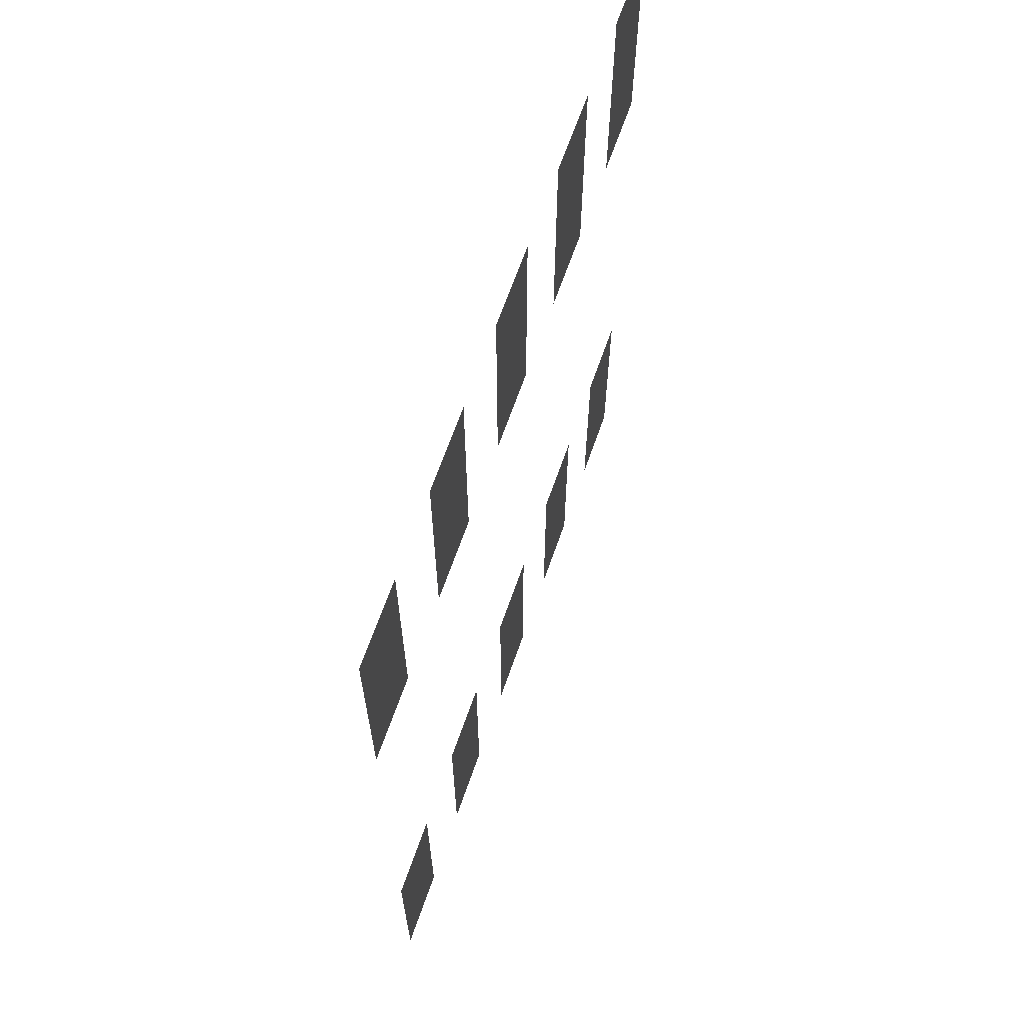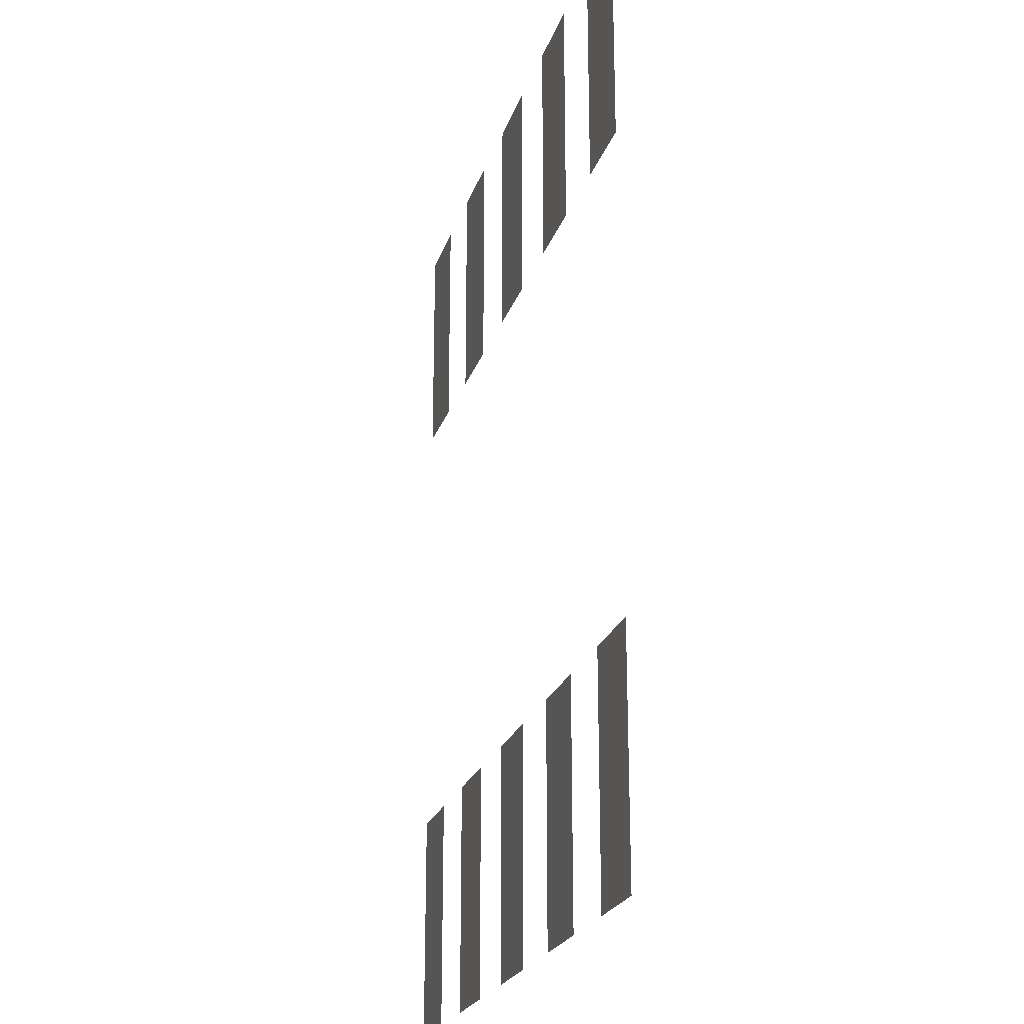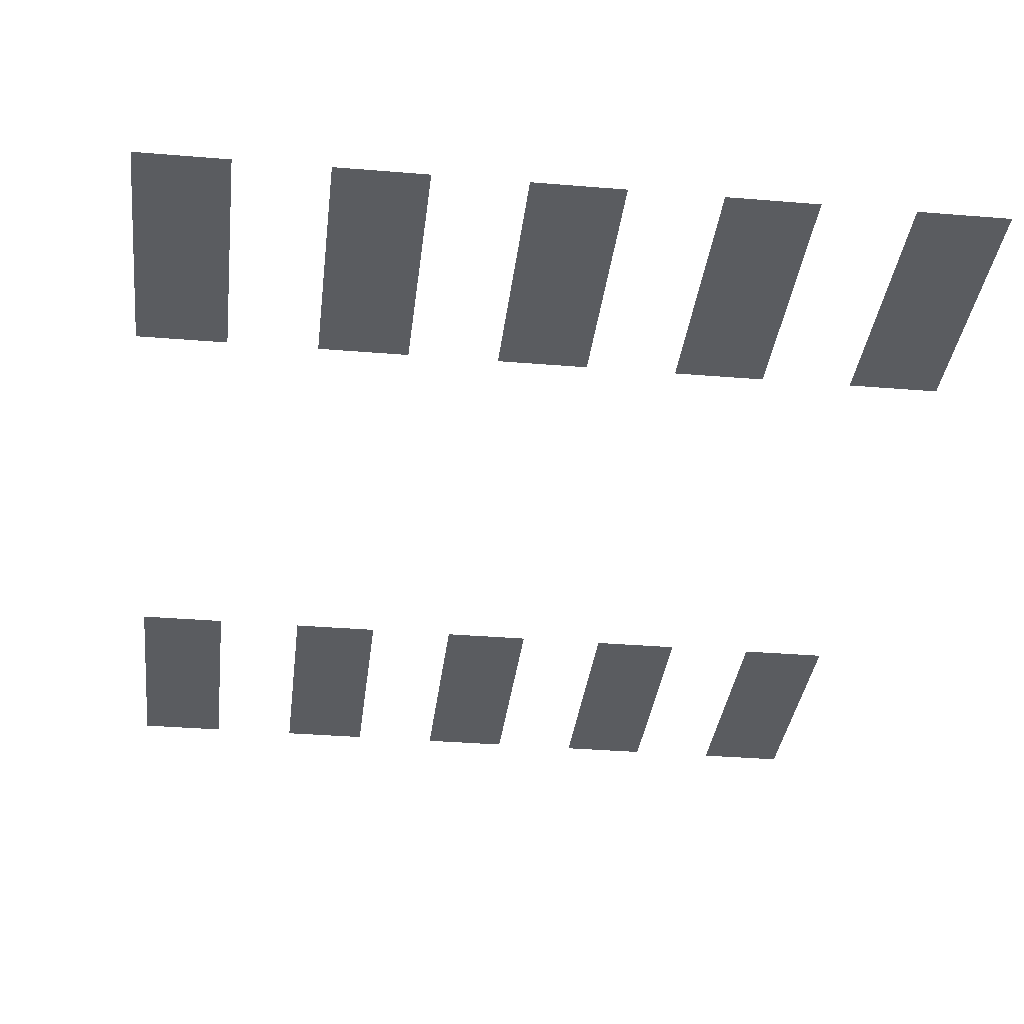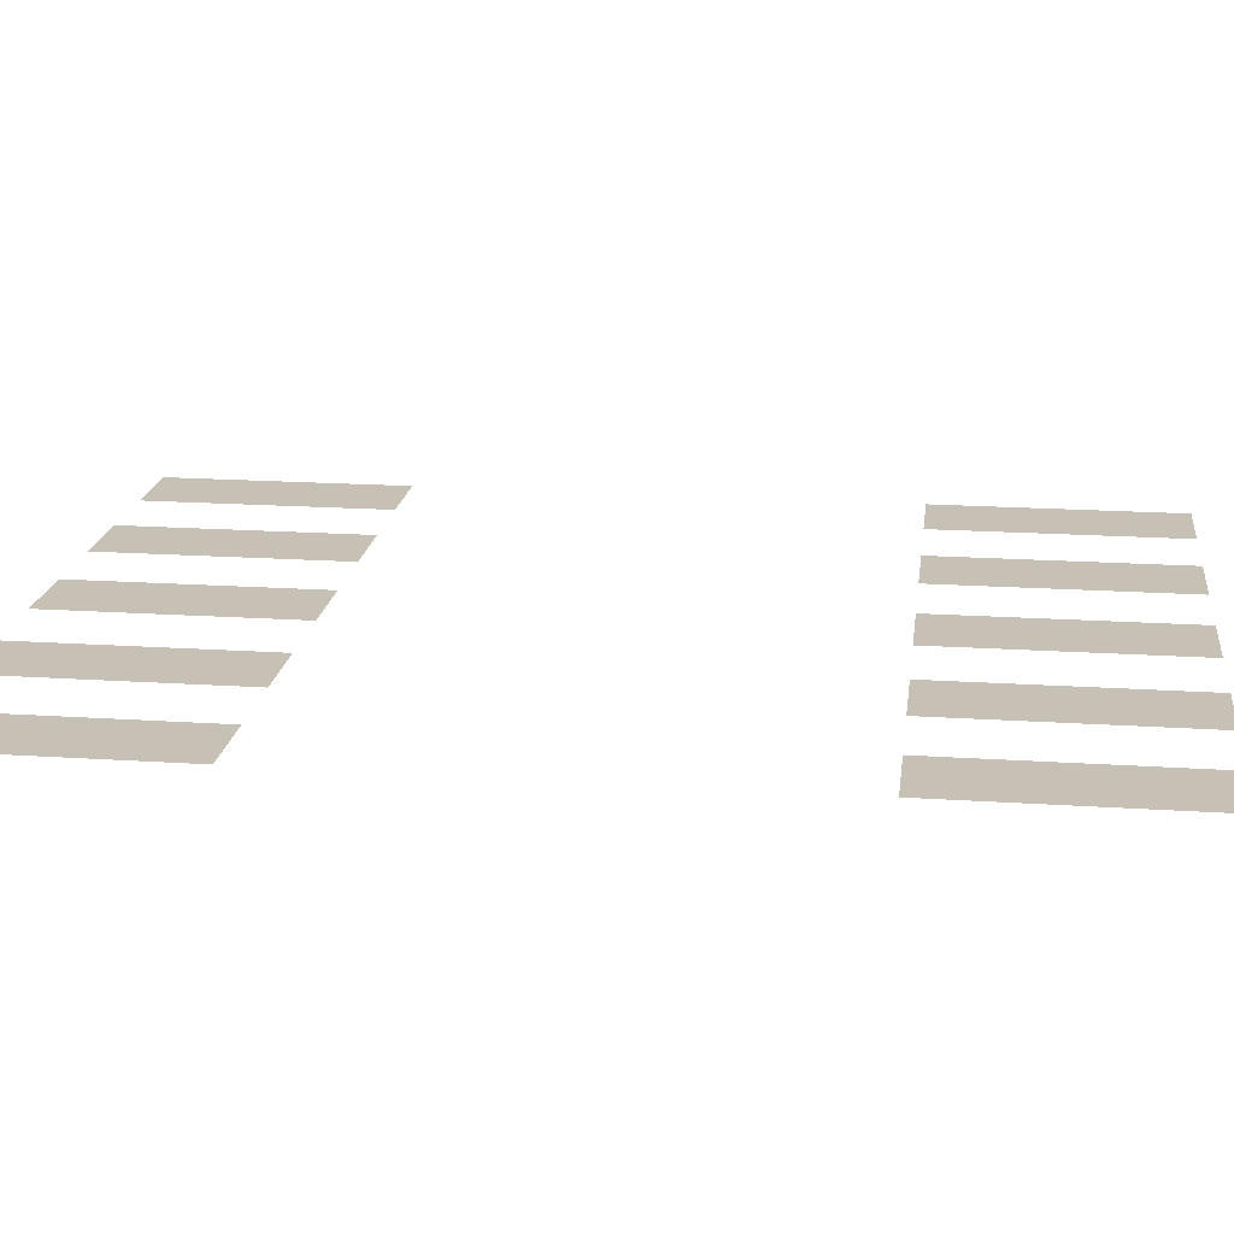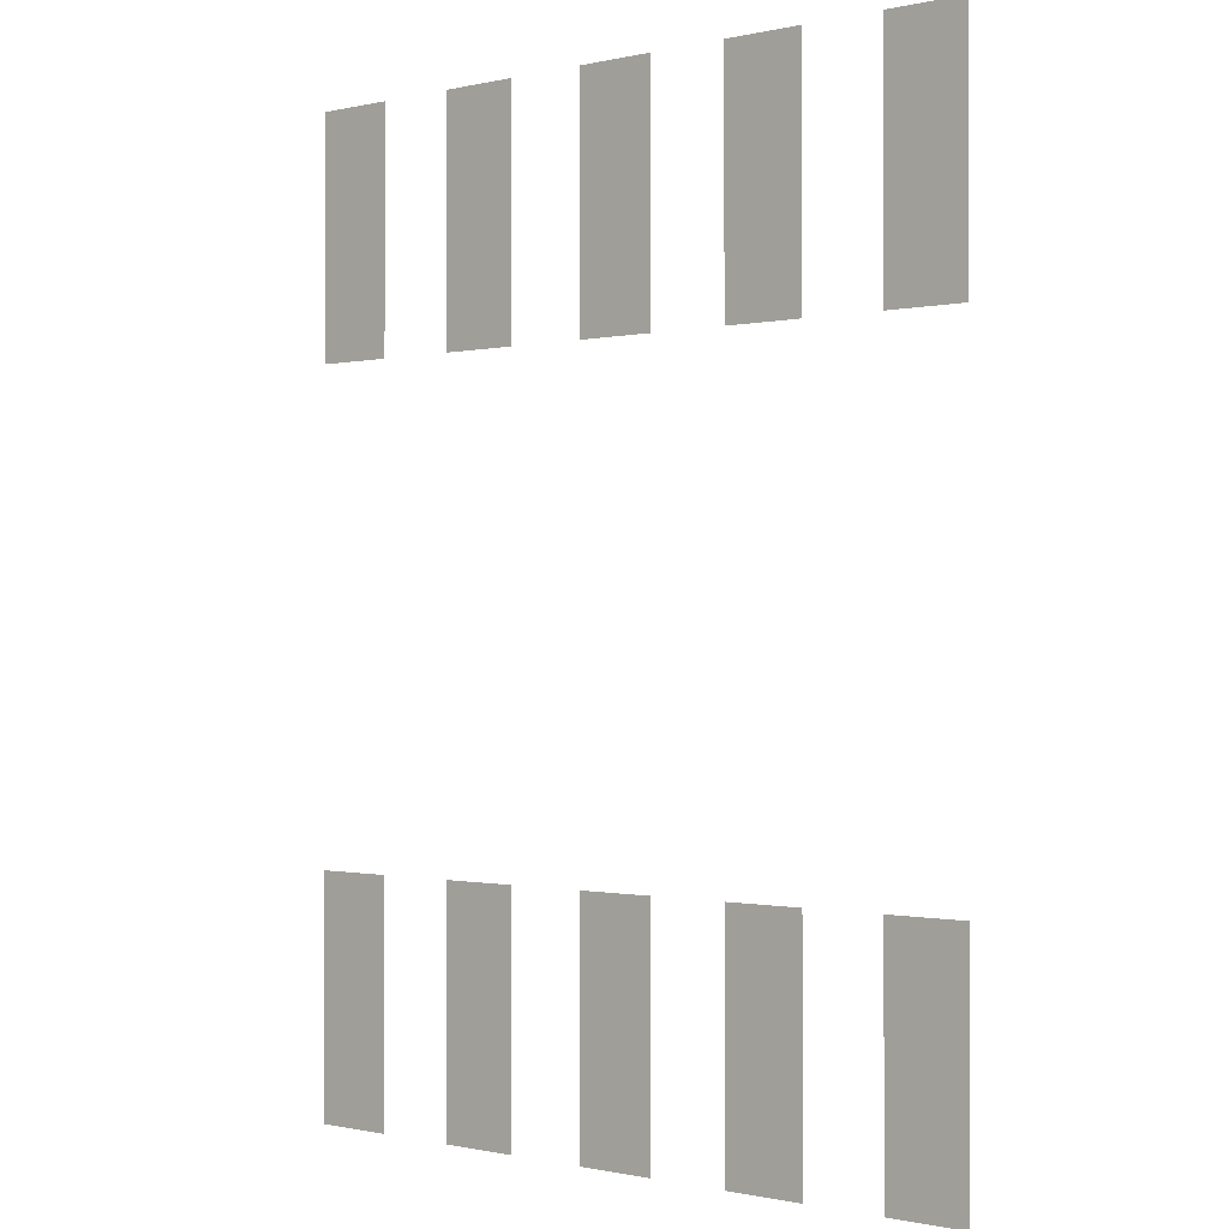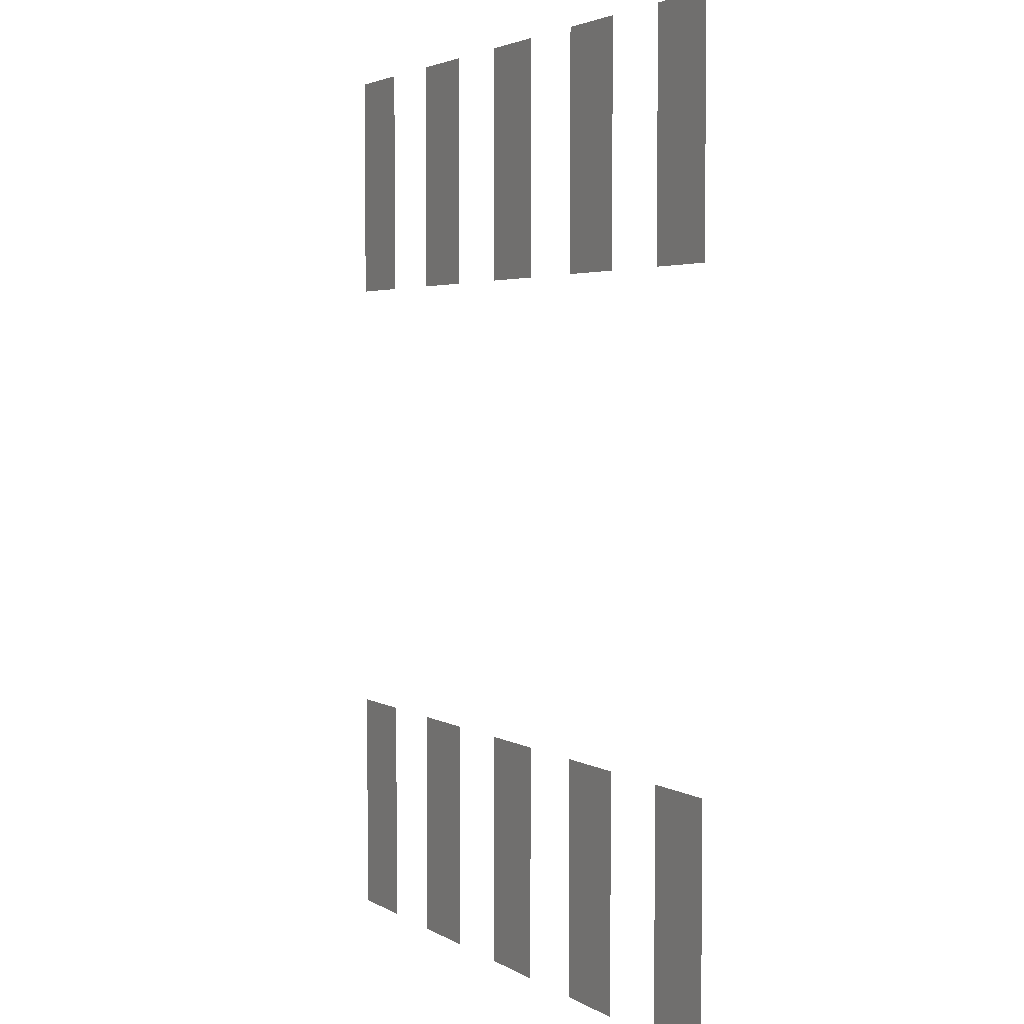
<metadata>
{"format":"obj","ext":"obj","renderer":"f3d","projection":"perspective","resolution":1024,"background":"white","views":[{"elev":66.7,"azim":-70.7,"up":"+Y"},{"elev":-22.5,"azim":74.4,"up":"+Y"},{"elev":-33.6,"azim":173.5,"up":"+Z"},{"elev":18.5,"azim":97.3,"up":"+Z"},{"elev":-0.6,"azim":40.2,"up":"+Y"},{"elev":3.3,"azim":61.6,"up":"+Y"}]}
</metadata>
<code>
v -12 -8 0
v -13 -8 0
v -13 -7 0
v -12 -7 0
v -10 -8 0
v -11 -8 0
v -11 -7 0
v -10 -7 0
v -8 -8 0
v -9 -8 0
v -9 -7 0
v -8 -7 0
v -6 -8 0
v -7 -8 0
v -7 -7 0
v -6 -7 0
v -4 -8 0
v -5 -8 0
v -5 -7 0
v -4 -7 0
v -12 -9 0
v -13 -9 0
v -13 -8 0
v -12 -8 0
v -10 -9 0
v -11 -9 0
v -11 -8 0
v -10 -8 0
v -8 -9 0
v -9 -9 0
v -9 -8 0
v -8 -8 0
v -6 -9 0
v -7 -9 0
v -7 -8 0
v -6 -8 0
v -4 -9 0
v -5 -9 0
v -5 -8 0
v -4 -8 0
v -12 -10 0
v -13 -10 0
v -13 -9 0
v -12 -9 0
v -10 -10 0
v -11 -10 0
v -11 -9 0
v -10 -9 0
v -8 -10 0
v -9 -10 0
v -9 -9 0
v -8 -9 0
v -6 -10 0
v -7 -10 0
v -7 -9 0
v -6 -9 0
v -4 -10 0
v -5 -10 0
v -5 -9 0
v -4 -9 0
v -12 -17 0
v -13 -17 0
v -13 -16 0
v -12 -16 0
v -10 -17 0
v -11 -17 0
v -11 -16 0
v -10 -16 0
v -8 -17 0
v -9 -17 0
v -9 -16 0
v -8 -16 0
v -6 -17 0
v -7 -17 0
v -7 -16 0
v -6 -16 0
v -4 -17 0
v -5 -17 0
v -5 -16 0
v -4 -16 0
v -12 -18 0
v -13 -18 0
v -13 -17 0
v -12 -17 0
v -10 -18 0
v -11 -18 0
v -11 -17 0
v -10 -17 0
v -8 -18 0
v -9 -18 0
v -9 -17 0
v -8 -17 0
v -6 -18 0
v -7 -18 0
v -7 -17 0
v -6 -17 0
v -4 -18 0
v -5 -18 0
v -5 -17 0
v -4 -17 0
v -12 -19 0
v -13 -19 0
v -13 -18 0
v -12 -18 0
v -10 -19 0
v -11 -19 0
v -11 -18 0
v -10 -18 0
v -8 -19 0
v -9 -19 0
v -9 -18 0
v -8 -18 0
v -6 -19 0
v -7 -19 0
v -7 -18 0
v -6 -18 0
v -4 -19 0
v -5 -19 0
v -5 -18 0
v -4 -18 0
g Room1(COS)_mesh_0004
f 1 2 3 4
f 5 6 7 8
f 9 10 11 12
f 13 14 15 16
f 17 18 19 20
f 21 22 23 24
f 25 26 27 28
f 29 30 31 32
f 33 34 35 36
f 37 38 39 40
f 41 42 43 44
f 45 46 47 48
f 49 50 51 52
f 53 54 55 56
f 57 58 59 60
f 61 62 63 64
f 65 66 67 68
f 69 70 71 72
f 73 74 75 76
f 77 78 79 80
f 81 82 83 84
f 85 86 87 88
f 89 90 91 92
f 93 94 95 96
f 97 98 99 100
f 101 102 103 104
f 105 106 107 108
f 109 110 111 112
f 113 114 115 116
f 117 118 119 120

</code>
